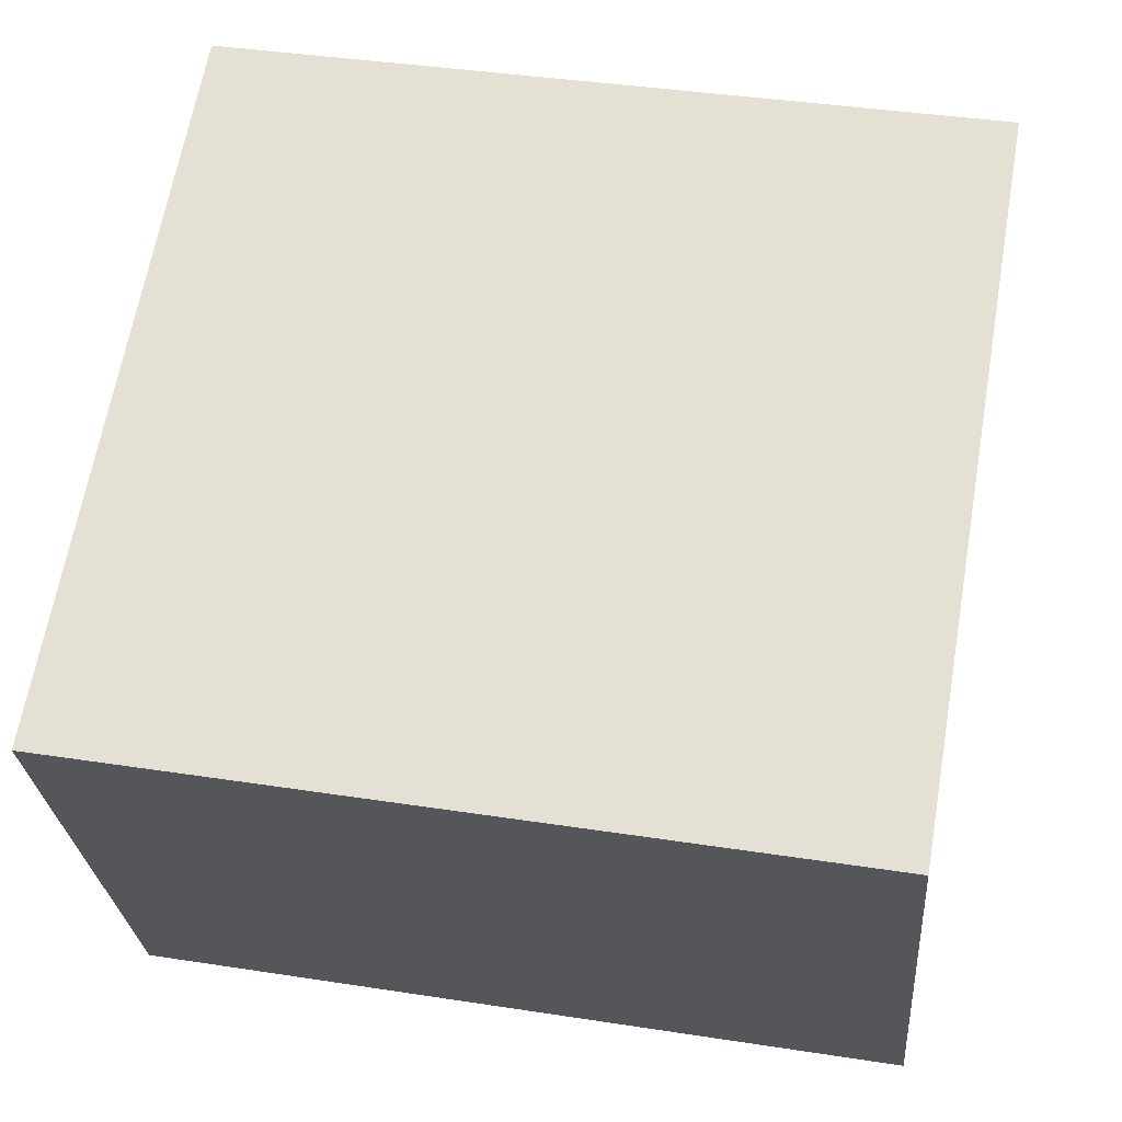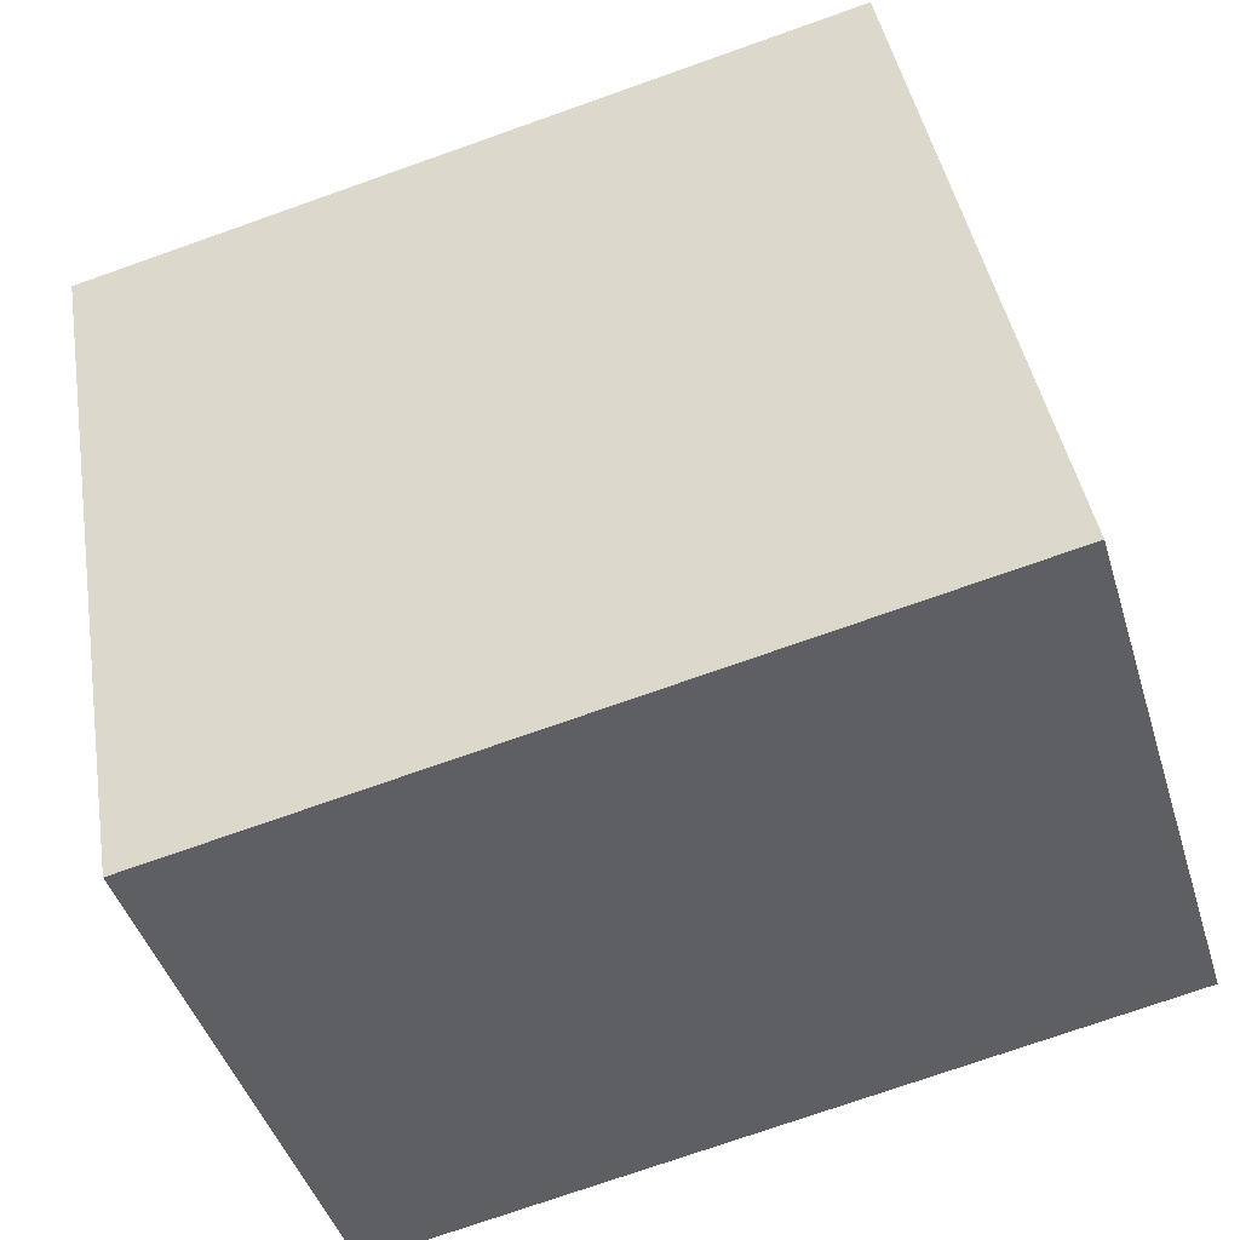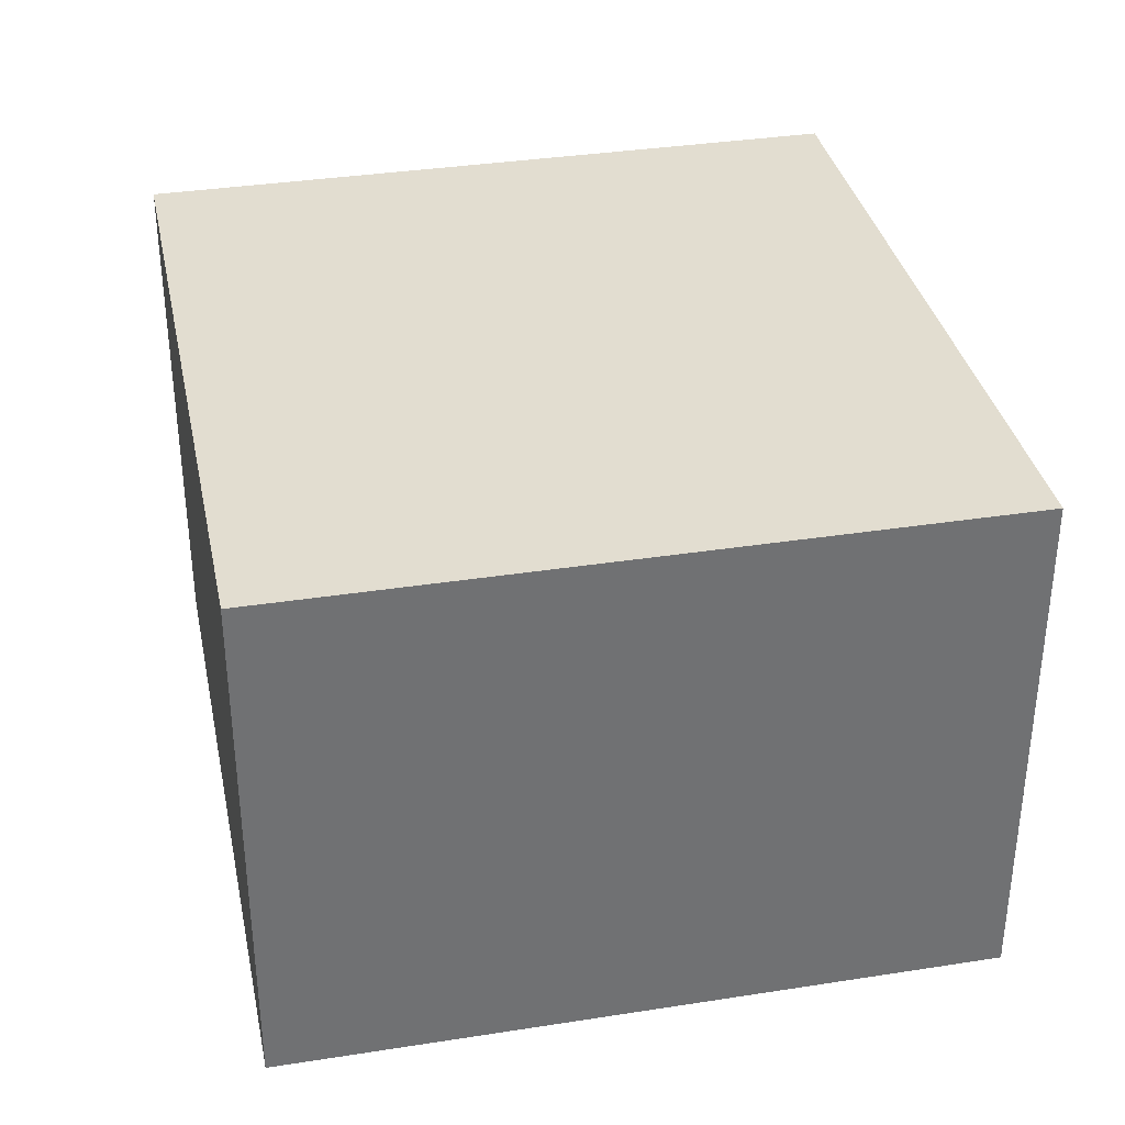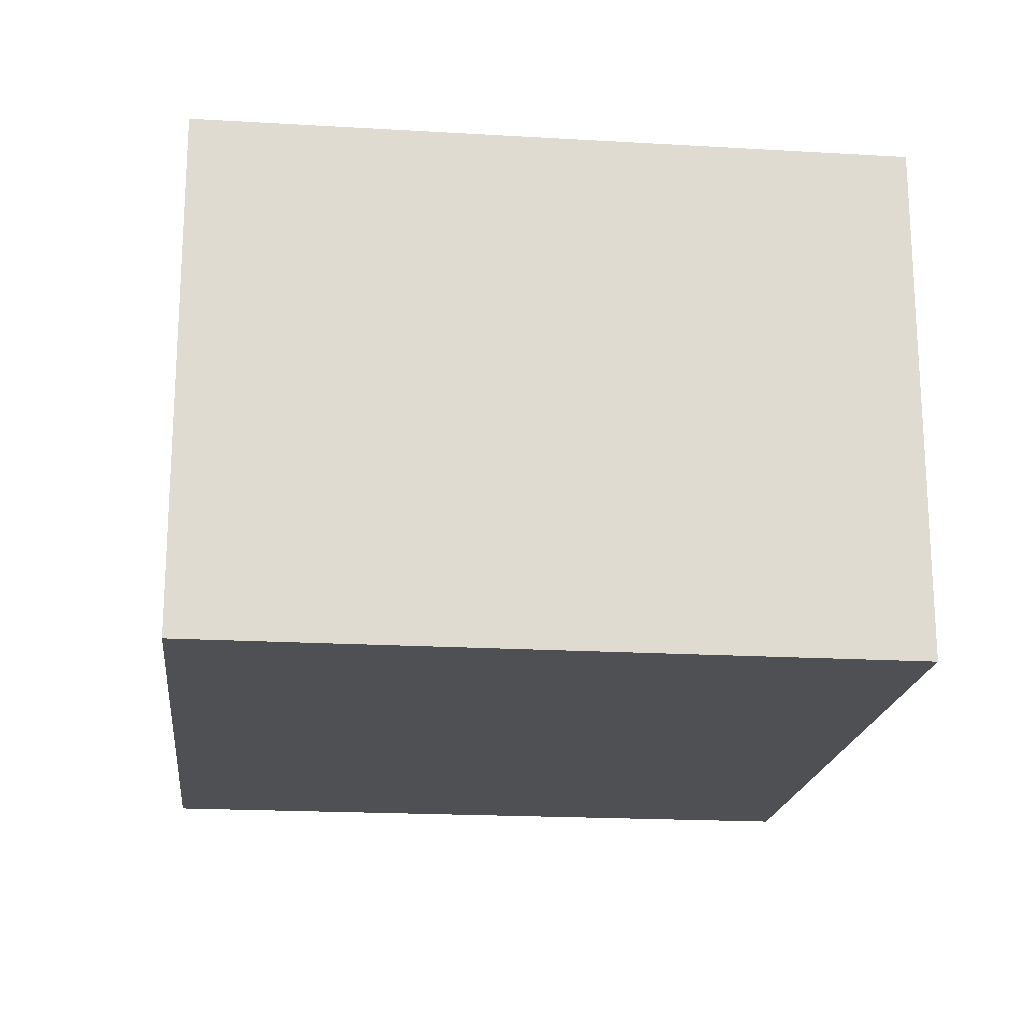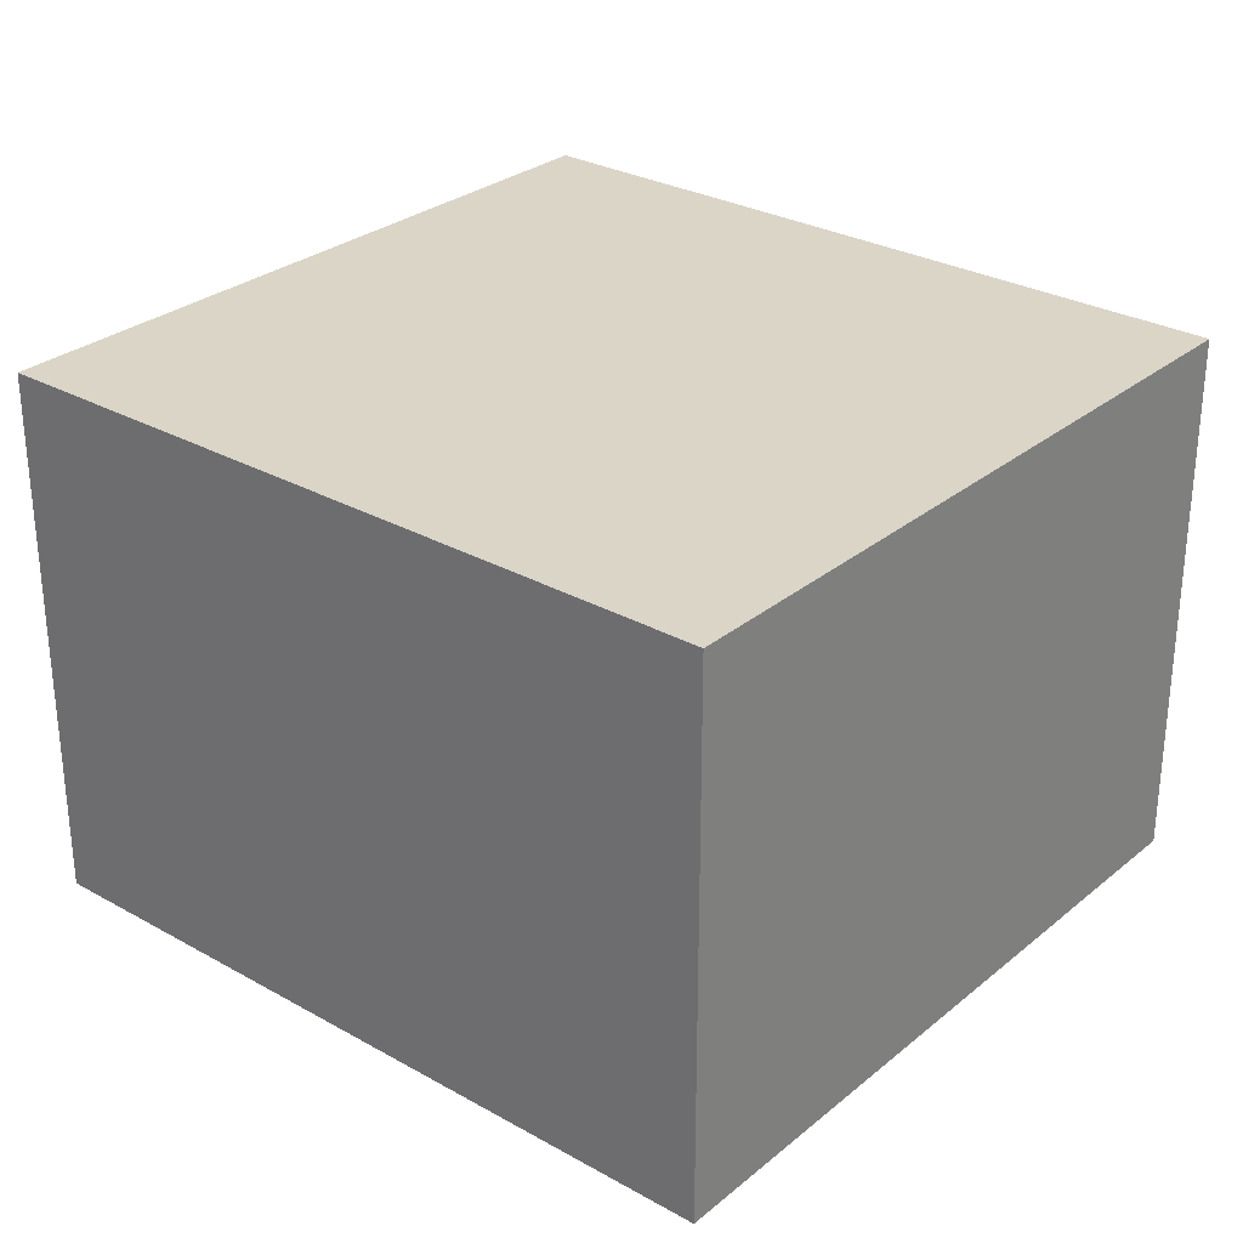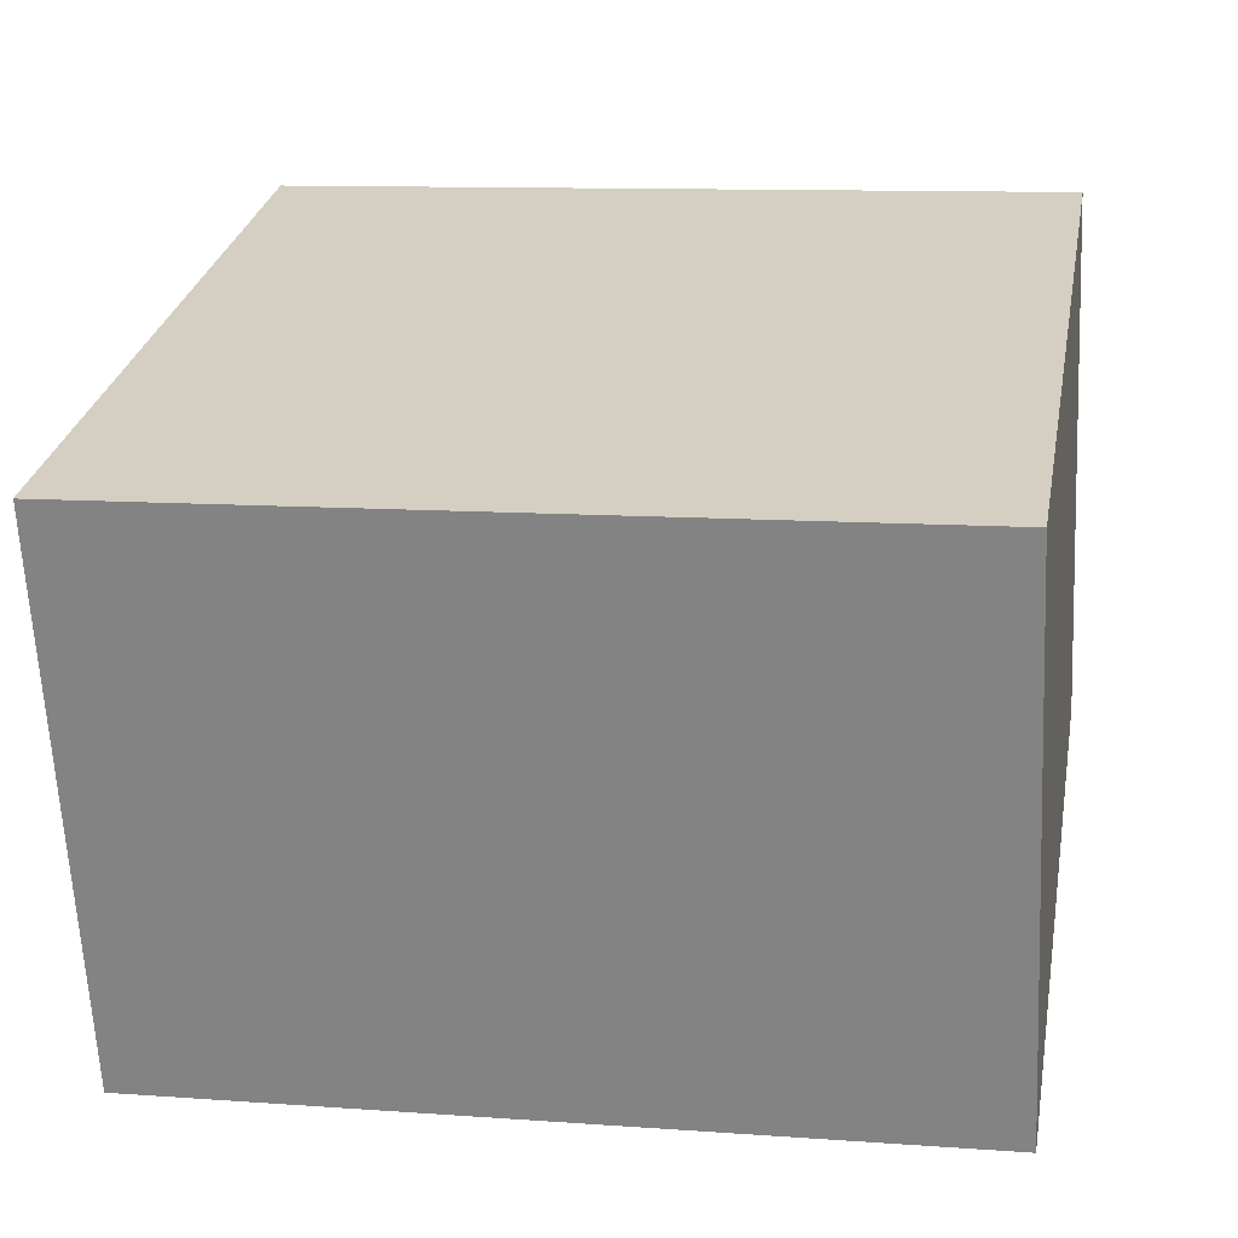
<metadata>
{"format":"obj","ext":"obj","renderer":"f3d","projection":"perspective","resolution":1024,"background":"white","views":[{"elev":-26.7,"azim":4.4,"up":"+Z"},{"elev":-44.3,"azim":-163.3,"up":"+Z"},{"elev":35.2,"azim":88.2,"up":"+Y"},{"elev":-19.2,"azim":93.6,"up":"+Y"},{"elev":29.0,"azim":-130.3,"up":"+Y"},{"elev":-63.5,"azim":2.8,"up":"+Z"}]}
</metadata>
<code>
v  0 1.659 1.016e-16
v  2.706 1.659 1.818
v  2.318 1.659 -0.405
v  0.389 1.659 2.223
v  2.706 -1.113e-16 1.818
v  2.318 2.48e-17 -0.405
v  0 0 0
v  0.389 -1.361e-16 2.223
g defaultobject
f 1 2 3
f 2 1 4
f 5 3 2
f 3 5 6
f 6 1 3
f 1 6 7
f 7 4 1
f 4 7 8
f 8 2 4
f 2 8 5
f 5 7 6
f 7 5 8

</code>
